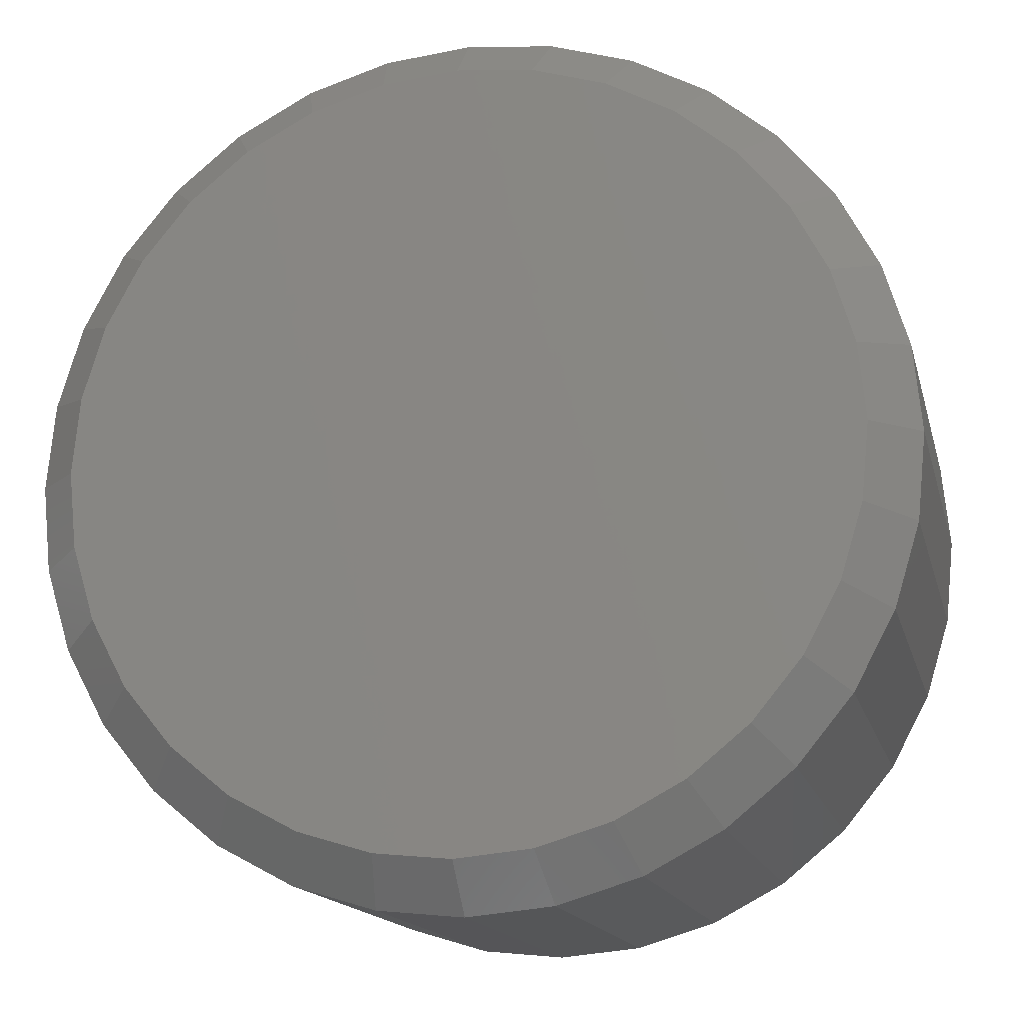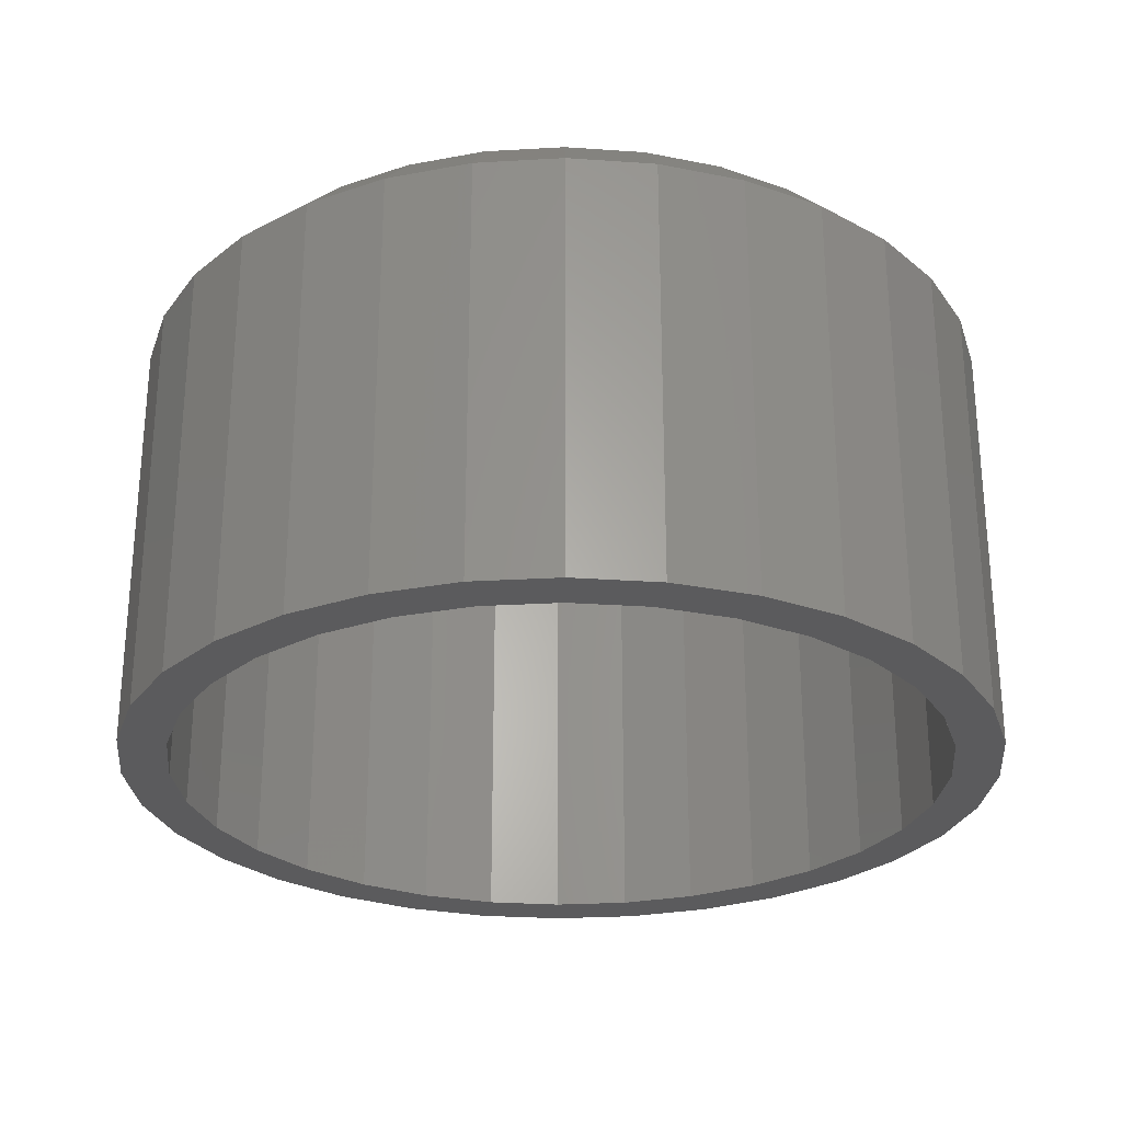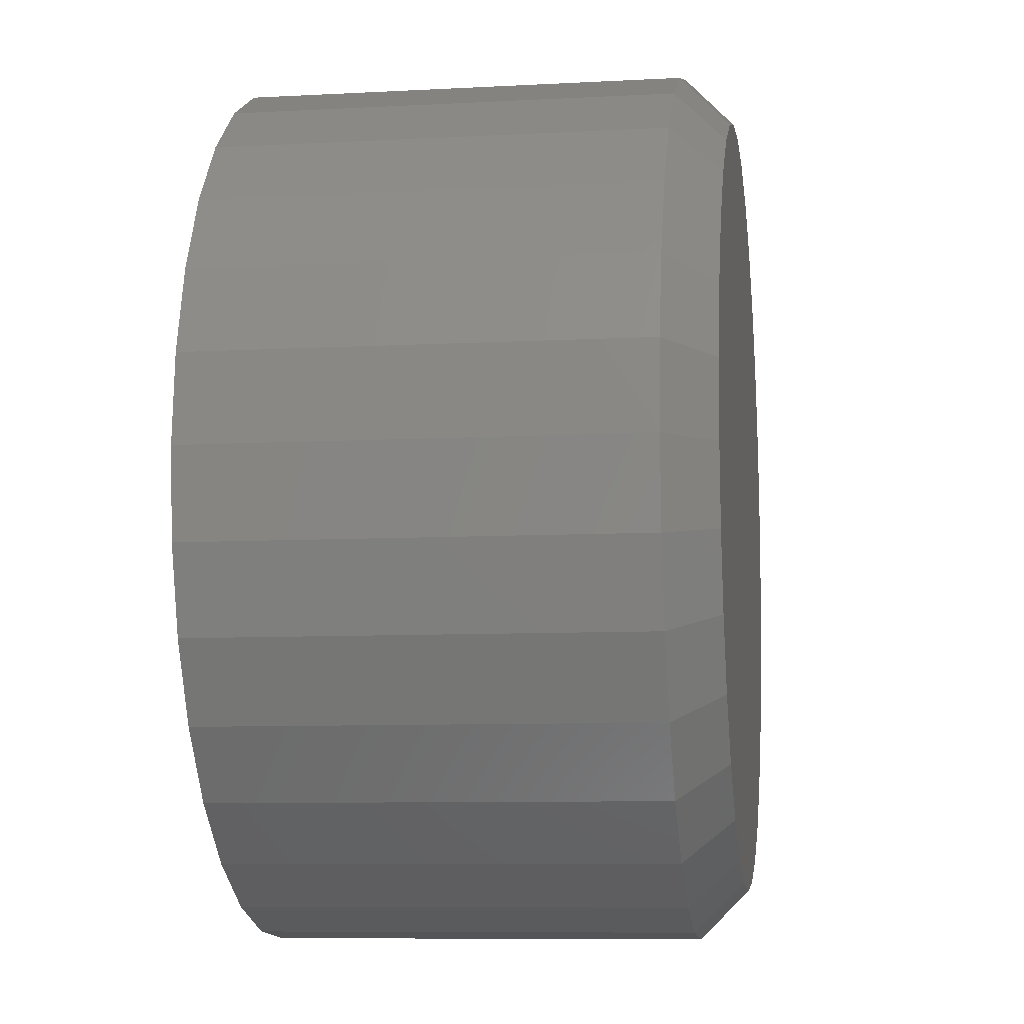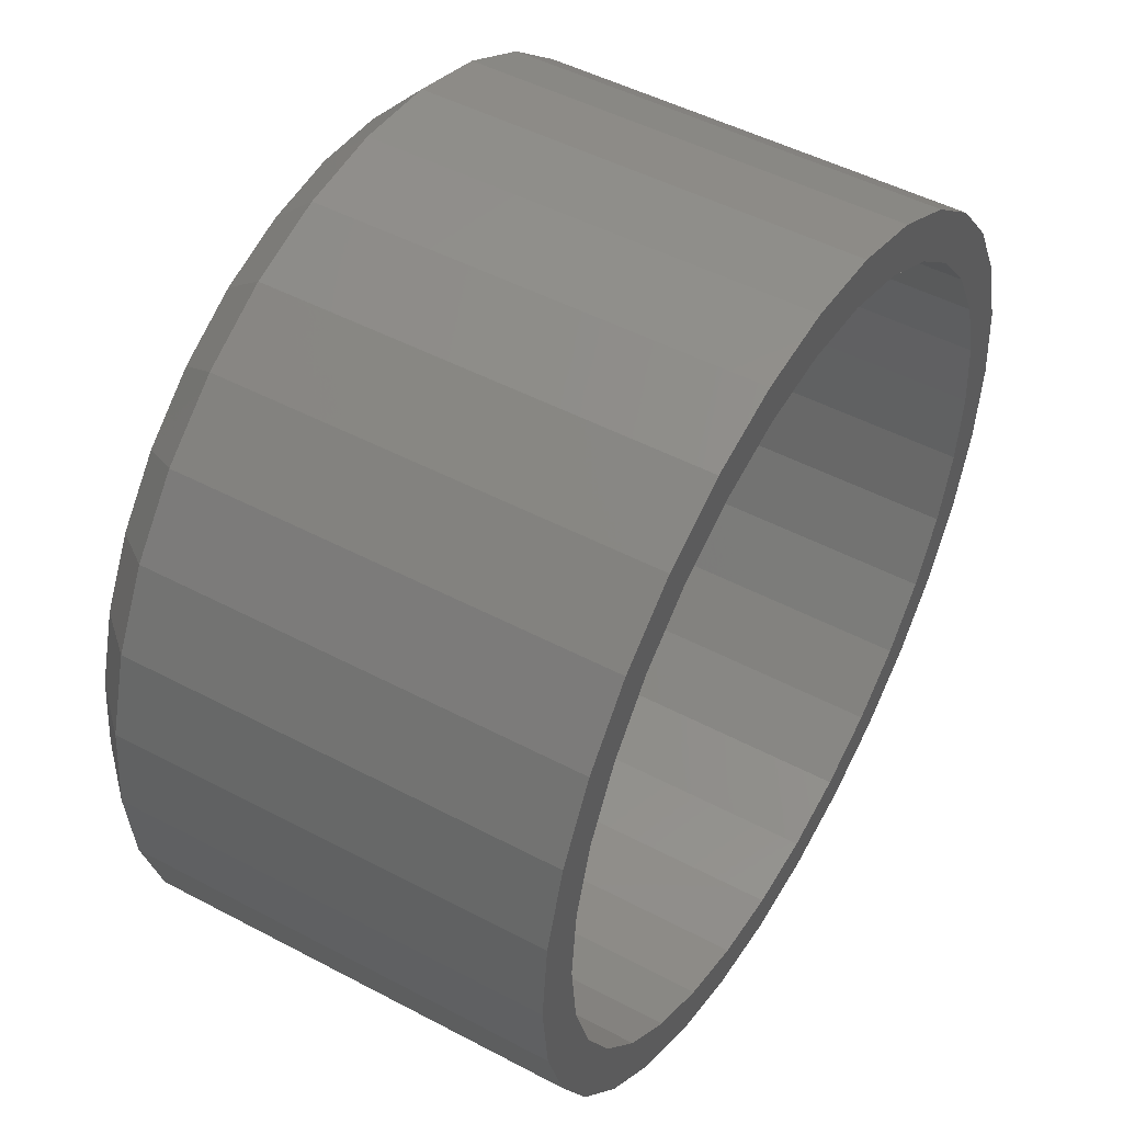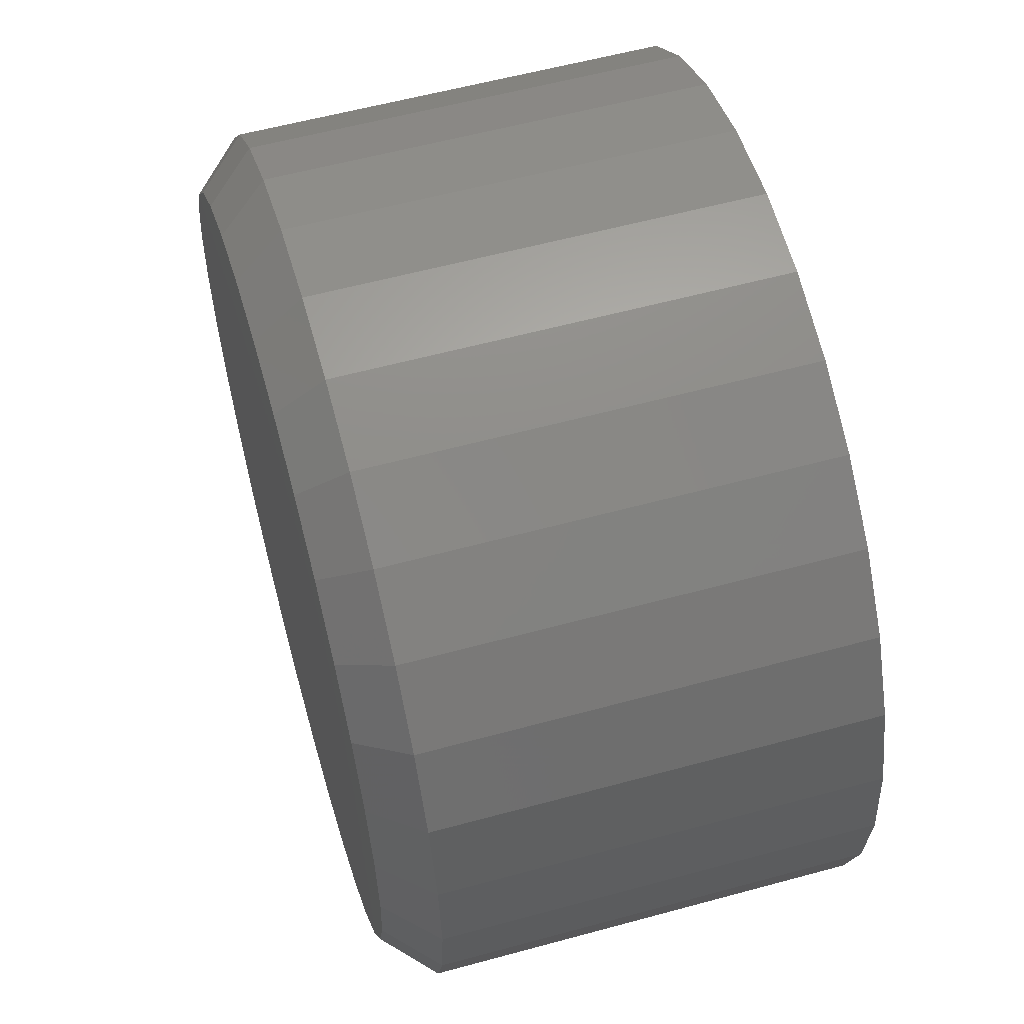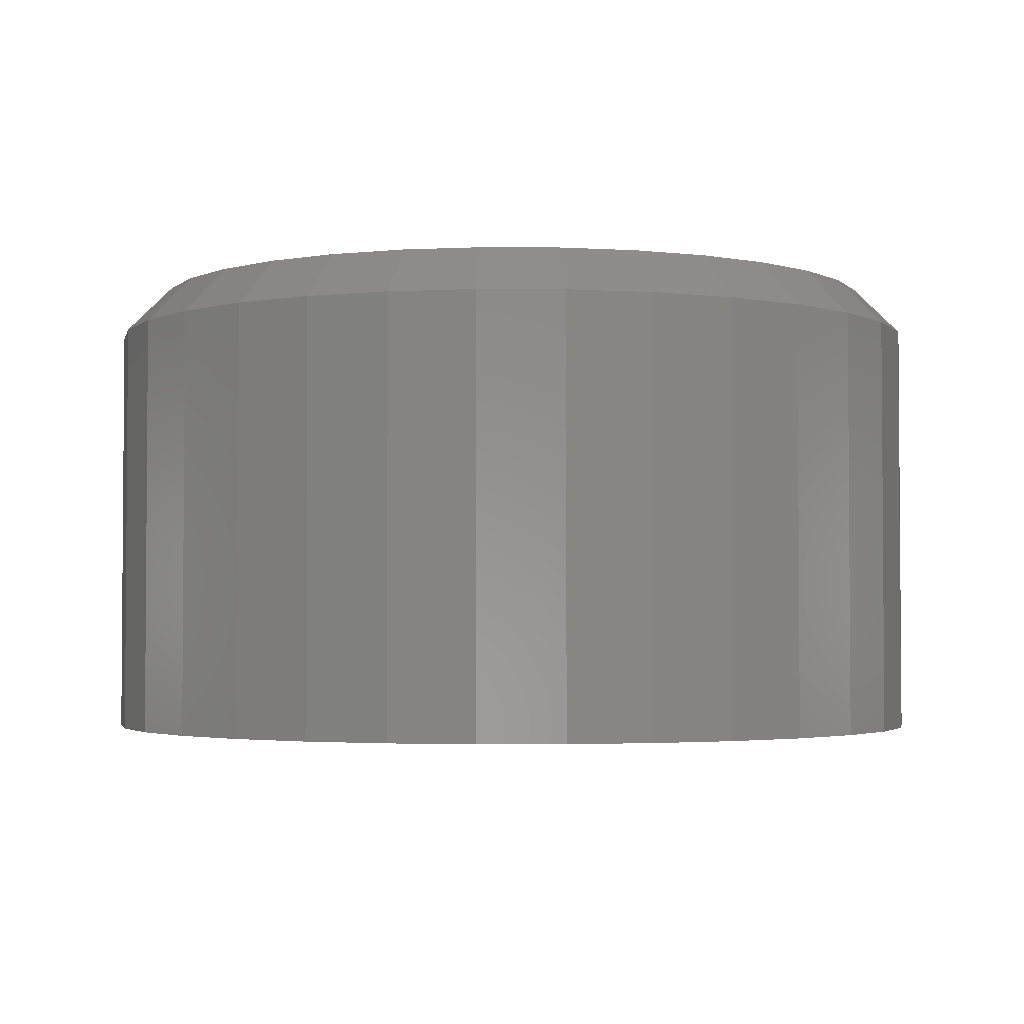
<metadata>
{"format":"stl","ext":"stl","renderer":"f3d","projection":"perspective","resolution":1024,"background":"white","views":[{"elev":-15.2,"azim":-166.9,"up":"+Z"},{"elev":-27.1,"azim":67.0,"up":"+Y"},{"elev":-8.5,"azim":98.3,"up":"+Z"},{"elev":48.8,"azim":-59.5,"up":"+Z"},{"elev":57.9,"azim":-105.8,"up":"+Z"},{"elev":-2.7,"azim":-40.5,"up":"+Y"}]}
</metadata>
<code>
# stl→obj: 160 verts, 316 faces
v -0.4135 -0.007812 0.5892
v -0.4135 -0.07812 0.5892
v -0.4121 -0.007812 0.6032
v -0.4121 -0.07812 0.6032
v -0.4081 -0.007812 0.6165
v -0.4081 -0.07812 0.6165
v -0.4015 -0.007812 0.6289
v -0.4015 -0.07812 0.6289
v -0.3926 -0.007812 0.6397
v -0.3926 -0.07812 0.6397
v -0.3818 -0.007812 0.6486
v -0.3818 -0.07812 0.6486
v -0.3694 -0.007812 0.6552
v -0.3694 -0.07812 0.6552
v -0.356 -0.007812 0.6592
v -0.356 -0.07812 0.6592
v -0.3421 -0.007812 0.6606
v -0.3421 -0.07812 0.6606
v -0.3282 -0.007812 0.6592
v -0.3282 -0.07812 0.6592
v -0.3148 -0.007812 0.6552
v -0.3148 -0.07812 0.6552
v -0.3024 -0.007812 0.6486
v -0.3024 -0.07812 0.6486
v -0.2916 -0.007812 0.6397
v -0.2916 -0.07812 0.6397
v -0.2828 -0.007812 0.6289
v -0.2828 -0.07812 0.6289
v -0.2762 -0.007812 0.6165
v -0.2762 -0.07812 0.6165
v -0.2721 -0.007812 0.6032
v -0.2721 -0.07812 0.6032
v -0.2707 -0.007812 0.5892
v -0.2707 -0.07812 0.5892
v -0.2721 -0.007812 0.5753
v -0.2721 -0.07812 0.5753
v -0.2762 -0.007812 0.5619
v -0.2762 -0.07812 0.5619
v -0.2828 -0.007812 0.5496
v -0.2828 -0.07812 0.5496
v -0.2916 -0.007812 0.5388
v -0.2916 -0.07812 0.5388
v -0.3024 -0.007812 0.5299
v -0.3024 -0.07812 0.5299
v -0.3148 -0.007812 0.5233
v -0.3148 -0.07812 0.5233
v -0.3282 -0.007812 0.5192
v -0.3282 -0.07812 0.5192
v -0.3421 -0.007812 0.5178
v -0.3421 -0.07812 0.5178
v -0.356 -0.007812 0.5192
v -0.356 -0.07812 0.5192
v -0.3694 -0.007812 0.5233
v -0.3694 -0.07812 0.5233
v -0.3818 -0.007812 0.5299
v -0.3818 -0.07812 0.5299
v -0.3926 -0.007812 0.5388
v -0.3926 -0.07812 0.5388
v -0.4015 -0.007812 0.5496
v -0.4015 -0.07812 0.5496
v -0.4081 -0.007812 0.5619
v -0.4081 -0.07812 0.5619
v -0.4121 -0.007812 0.5753
v -0.4121 -0.07812 0.5753
v -0.3421 9.41e-17 0.6528
v -0.3297 9.541e-17 0.6516
v -0.3545 9.265e-17 0.6516
v -0.3664 9.113e-17 0.648
v -0.3178 9.653e-17 0.648
v -0.3774 8.958e-17 0.6421
v -0.3068 9.743e-17 0.6421
v -0.3871 8.808e-17 0.6342
v -0.2972 9.806e-17 0.6342
v -0.395 8.666e-17 0.6245
v -0.2892 9.84e-17 0.6245
v -0.2972 9.307e-17 0.5443
v -0.3871 8.309e-17 0.5443
v -0.2892 9.448e-17 0.5539
v -0.3774 8.372e-17 0.5364
v -0.3068 9.156e-17 0.5364
v -0.3664 8.461e-17 0.5305
v -0.3178 9.001e-17 0.5305
v -0.3545 8.573e-17 0.5269
v -0.3297 8.849e-17 0.5269
v -0.3421 8.704e-17 0.5257
v -0.395 8.274e-17 0.5539
v -0.4008 8.27e-17 0.5649
v -0.2834 9.574e-17 0.5649
v -0.4045 8.296e-17 0.5768
v -0.2798 9.68e-17 0.5768
v -0.4057 8.351e-17 0.5892
v -0.2785 9.763e-17 0.5892
v -0.4045 8.434e-17 0.6016
v -0.2798 9.818e-17 0.6016
v -0.4008 8.54e-17 0.6136
v -0.2834 9.844e-17 0.6136
v -0.3421 -0.07812 0.6528
v -0.3545 -0.07812 0.6516
v -0.3664 -0.07812 0.648
v -0.3774 -0.07812 0.6421
v -0.3871 -0.07812 0.6342
v -0.395 -0.07812 0.6245
v -0.4008 -0.07812 0.6136
v -0.4045 -0.07812 0.6016
v -0.4008 -0.07812 0.5649
v -0.4045 -0.07812 0.5768
v -0.395 -0.07812 0.5539
v -0.3871 -0.07812 0.5443
v -0.3774 -0.07812 0.5364
v -0.3664 -0.07812 0.5305
v -0.3545 -0.07812 0.5269
v -0.3421 -0.07812 0.5257
v -0.3297 -0.07812 0.6516
v -0.3178 -0.07812 0.648
v -0.3068 -0.07812 0.6421
v -0.2972 -0.07812 0.6342
v -0.2892 -0.07812 0.6245
v -0.2834 -0.07812 0.6136
v -0.2798 -0.07812 0.6016
v -0.2785 -0.07812 0.5892
v -0.2798 -0.07812 0.5768
v -0.2834 -0.07812 0.5649
v -0.2892 -0.07812 0.5539
v -0.2972 -0.07812 0.5443
v -0.3068 -0.07812 0.5364
v -0.3178 -0.07812 0.5305
v -0.3297 -0.07812 0.5269
v -0.4057 -0.07812 0.5892
v -0.3421 -0.007812 0.5257
v -0.3297 -0.007812 0.5269
v -0.3178 -0.007812 0.5305
v -0.3068 -0.007812 0.5364
v -0.2972 -0.007812 0.5443
v -0.2892 -0.007812 0.5539
v -0.2834 -0.007812 0.5649
v -0.2798 -0.007812 0.5768
v -0.2785 -0.007812 0.5892
v -0.3545 -0.007812 0.5269
v -0.3664 -0.007812 0.5305
v -0.3774 -0.007812 0.5364
v -0.3871 -0.007812 0.5443
v -0.395 -0.007812 0.5539
v -0.4008 -0.007812 0.5649
v -0.4045 -0.007812 0.5768
v -0.4057 -0.007812 0.5892
v -0.3421 -0.007812 0.6528
v -0.3545 -0.007812 0.6516
v -0.3664 -0.007812 0.648
v -0.3774 -0.007812 0.6421
v -0.3871 -0.007812 0.6342
v -0.395 -0.007812 0.6245
v -0.4008 -0.007812 0.6136
v -0.4045 -0.007812 0.6016
v -0.3297 -0.007812 0.6516
v -0.3178 -0.007812 0.648
v -0.3068 -0.007812 0.6421
v -0.2972 -0.007812 0.6342
v -0.2892 -0.007812 0.6245
v -0.2834 -0.007812 0.6136
v -0.2798 -0.007812 0.6016
f 1 2 3
f 3 2 4
f 3 4 5
f 5 4 6
f 5 6 7
f 7 6 8
f 7 8 9
f 9 8 10
f 9 10 11
f 11 10 12
f 11 12 13
f 13 12 14
f 13 14 15
f 15 14 16
f 15 16 17
f 17 16 18
f 17 18 19
f 19 18 20
f 19 20 21
f 21 20 22
f 21 22 23
f 23 22 24
f 23 24 25
f 25 24 26
f 25 26 27
f 27 26 28
f 27 28 29
f 29 28 30
f 29 30 31
f 31 30 32
f 31 32 33
f 33 32 34
f 33 34 35
f 35 34 36
f 35 36 37
f 37 36 38
f 37 38 39
f 39 38 40
f 39 40 41
f 41 40 42
f 41 42 43
f 43 42 44
f 43 44 45
f 45 44 46
f 45 46 47
f 47 46 48
f 47 48 49
f 49 48 50
f 49 50 51
f 51 50 52
f 51 52 53
f 53 52 54
f 53 54 55
f 55 54 56
f 55 56 57
f 57 56 58
f 57 58 59
f 59 58 60
f 59 60 61
f 61 60 62
f 61 62 63
f 63 62 64
f 63 64 1
f 1 64 2
f 65 66 67
f 68 67 66
f 69 68 66
f 70 68 69
f 71 70 69
f 72 70 71
f 73 72 71
f 74 72 73
f 75 74 73
f 76 77 78
f 79 77 76
f 80 79 76
f 81 79 80
f 82 81 80
f 83 81 82
f 84 83 82
f 85 83 84
f 77 86 78
f 78 86 87
f 78 87 88
f 88 87 89
f 88 89 90
f 90 89 91
f 90 91 92
f 92 91 93
f 92 93 94
f 94 93 95
f 94 95 96
f 96 95 74
f 96 74 75
f 92 31 33
f 92 94 31
f 1 93 91
f 1 3 93
f 96 29 31
f 96 31 94
f 75 25 27
f 27 29 75
f 75 29 96
f 69 21 23
f 69 23 71
f 23 73 71
f 66 17 19
f 19 21 66
f 66 21 69
f 68 13 15
f 68 15 67
f 15 65 67
f 70 9 11
f 11 13 70
f 70 13 68
f 95 5 7
f 95 7 74
f 7 72 74
f 3 5 93
f 93 5 95
f 25 75 73
f 73 23 25
f 17 66 65
f 65 15 17
f 9 70 72
f 72 7 9
f 91 63 1
f 91 89 63
f 33 90 92
f 33 35 90
f 87 61 63
f 87 63 89
f 86 57 59
f 59 61 86
f 86 61 87
f 81 53 55
f 81 55 79
f 55 77 79
f 83 49 51
f 51 53 83
f 83 53 81
f 82 45 47
f 82 47 84
f 47 85 84
f 80 41 43
f 43 45 80
f 80 45 82
f 88 37 39
f 88 39 78
f 39 76 78
f 35 37 90
f 90 37 88
f 57 86 77
f 77 55 57
f 49 83 85
f 85 47 49
f 41 80 76
f 76 39 41
f 97 18 16
f 97 16 14
f 98 97 14
f 14 12 98
f 98 12 99
f 100 99 12
f 12 10 100
f 101 100 10
f 10 8 101
f 101 8 102
f 102 8 6
f 102 6 103
f 103 6 4
f 103 4 104
f 105 106 64
f 64 62 105
f 107 105 62
f 62 60 107
f 108 107 60
f 60 58 108
f 108 58 109
f 109 58 56
f 109 56 110
f 111 110 56
f 56 54 111
f 54 112 111
f 112 54 52
f 112 52 50
f 20 18 97
f 97 22 20
f 22 97 113
f 22 113 114
f 22 114 24
f 24 114 115
f 24 115 26
f 26 115 116
f 26 116 28
f 116 117 28
f 30 28 117
f 117 118 30
f 32 30 118
f 118 119 32
f 120 32 119
f 36 121 122
f 36 122 38
f 38 122 123
f 38 123 40
f 40 123 124
f 40 124 42
f 124 125 42
f 44 42 125
f 44 125 126
f 44 126 127
f 44 127 46
f 46 127 112
f 48 46 112
f 112 50 48
f 34 32 120
f 34 120 121
f 34 121 36
f 2 64 106
f 2 106 128
f 2 128 104
f 2 104 4
f 129 127 130
f 130 127 126
f 130 126 131
f 131 126 125
f 131 125 132
f 132 125 124
f 132 124 133
f 133 124 123
f 133 123 134
f 134 123 122
f 134 122 135
f 135 122 121
f 135 121 136
f 136 121 120
f 136 120 137
f 127 129 112
f 112 129 138
f 112 138 111
f 111 138 139
f 111 139 110
f 110 139 140
f 110 140 109
f 109 140 141
f 109 141 108
f 108 141 142
f 108 142 107
f 107 142 143
f 107 143 105
f 105 143 144
f 105 144 106
f 106 144 145
f 106 145 128
f 146 98 147
f 147 98 99
f 147 99 148
f 148 99 100
f 148 100 149
f 149 100 101
f 149 101 150
f 150 101 102
f 150 102 151
f 151 102 103
f 151 103 152
f 152 103 104
f 152 104 153
f 153 104 128
f 153 128 145
f 98 146 97
f 97 146 154
f 97 154 113
f 113 154 155
f 113 155 114
f 114 155 156
f 114 156 115
f 115 156 157
f 115 157 116
f 116 157 158
f 116 158 117
f 117 158 159
f 117 159 118
f 118 159 160
f 118 160 119
f 119 160 137
f 119 137 120
f 147 154 146
f 154 147 148
f 154 148 155
f 155 148 149
f 155 149 156
f 156 149 150
f 156 150 157
f 157 150 151
f 157 151 158
f 134 141 133
f 133 141 140
f 133 140 132
f 132 140 139
f 132 139 131
f 131 139 138
f 131 138 130
f 130 138 129
f 158 151 159
f 159 151 152
f 159 152 160
f 160 152 153
f 160 153 137
f 137 153 145
f 137 145 136
f 136 145 144
f 136 144 135
f 135 144 143
f 135 143 134
f 134 143 142
f 134 142 141

</code>
